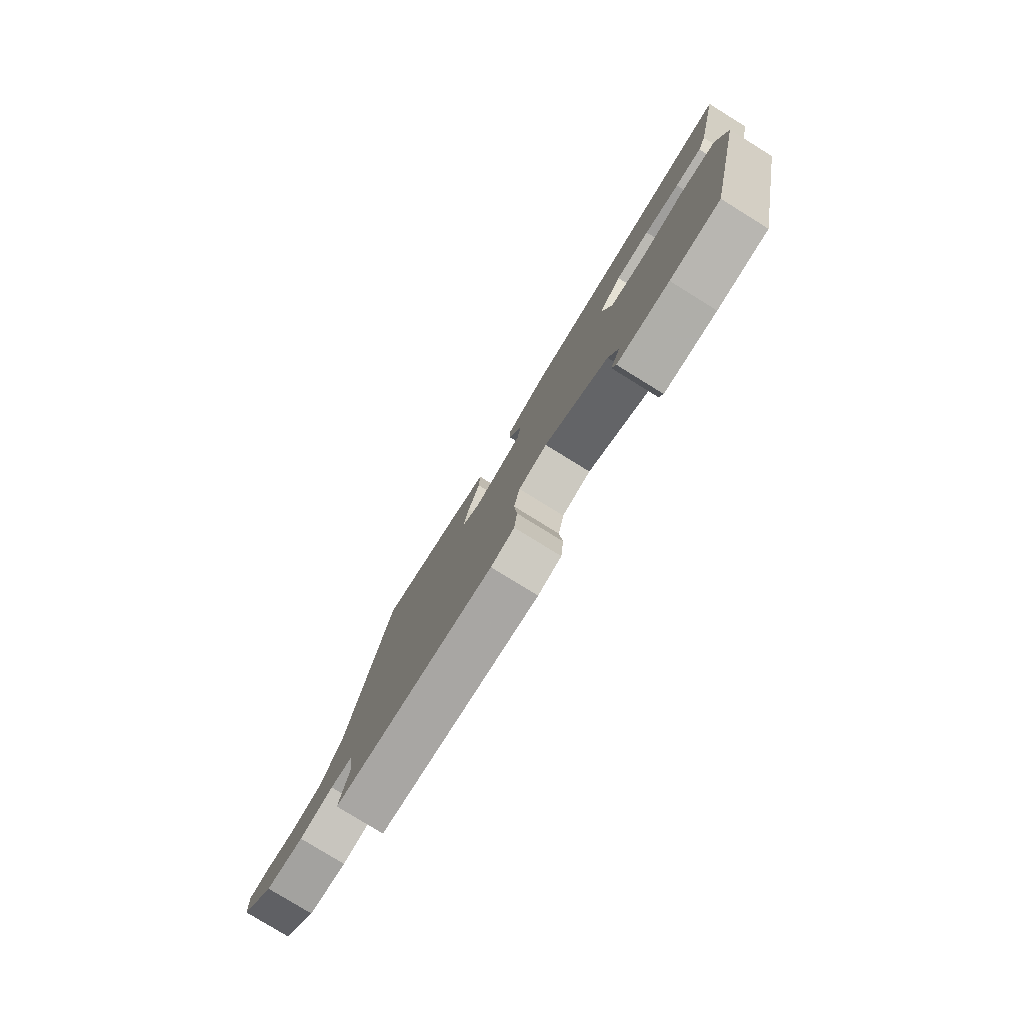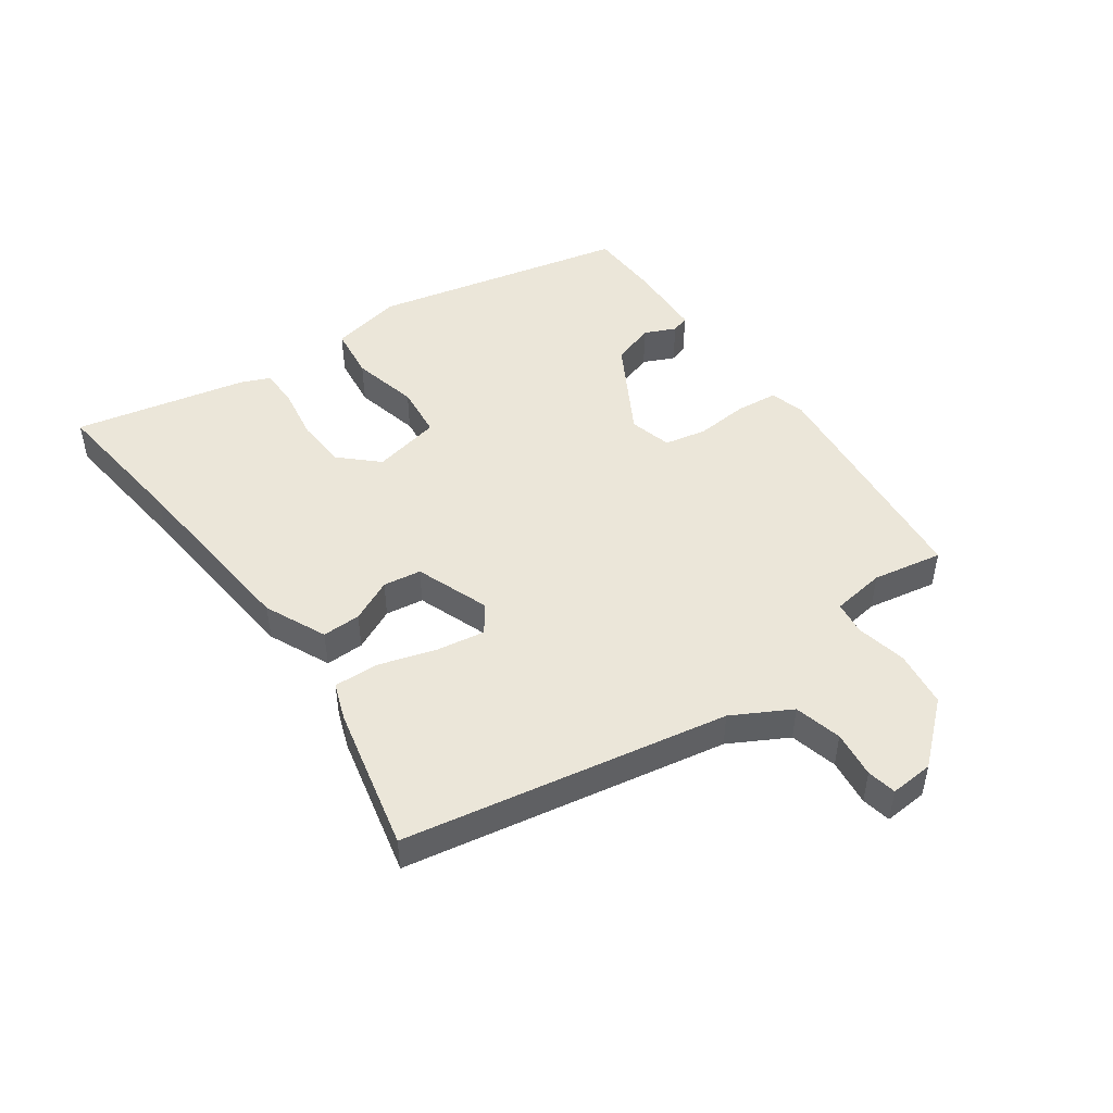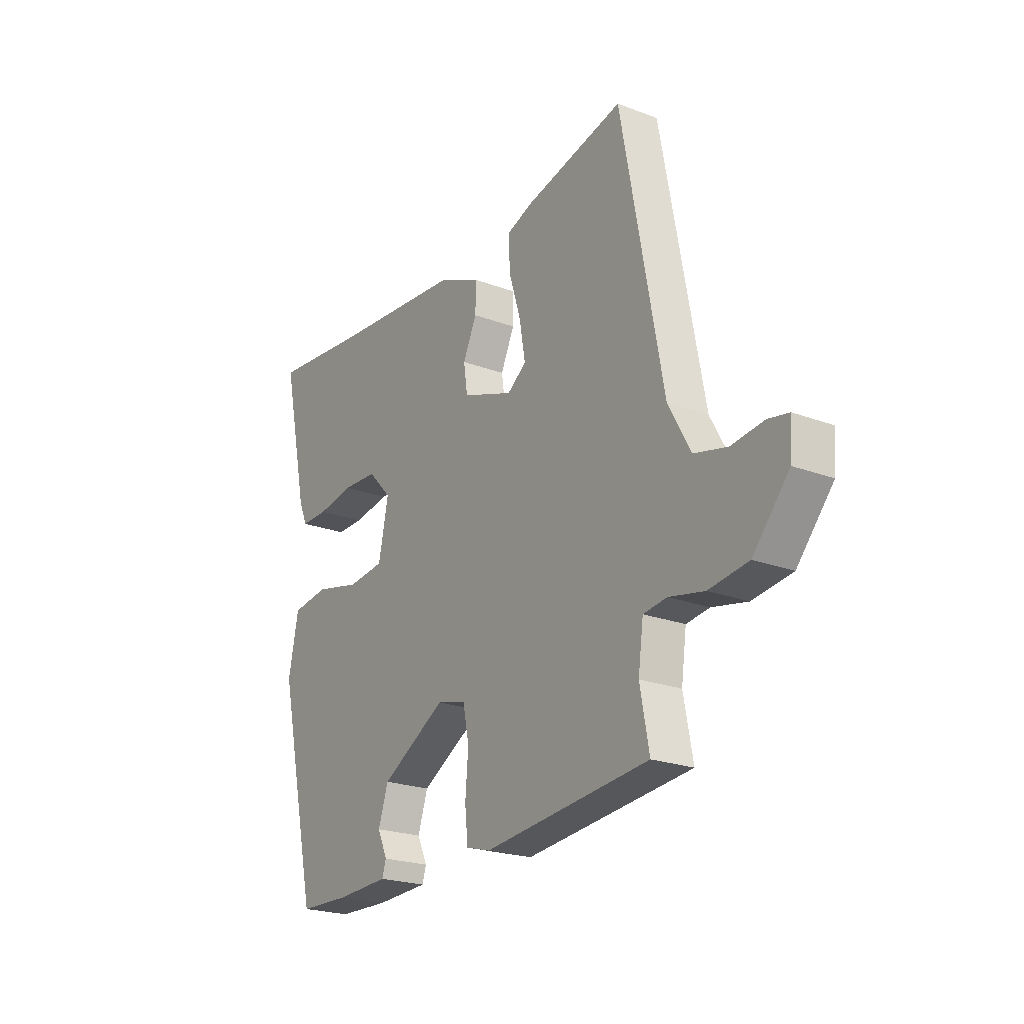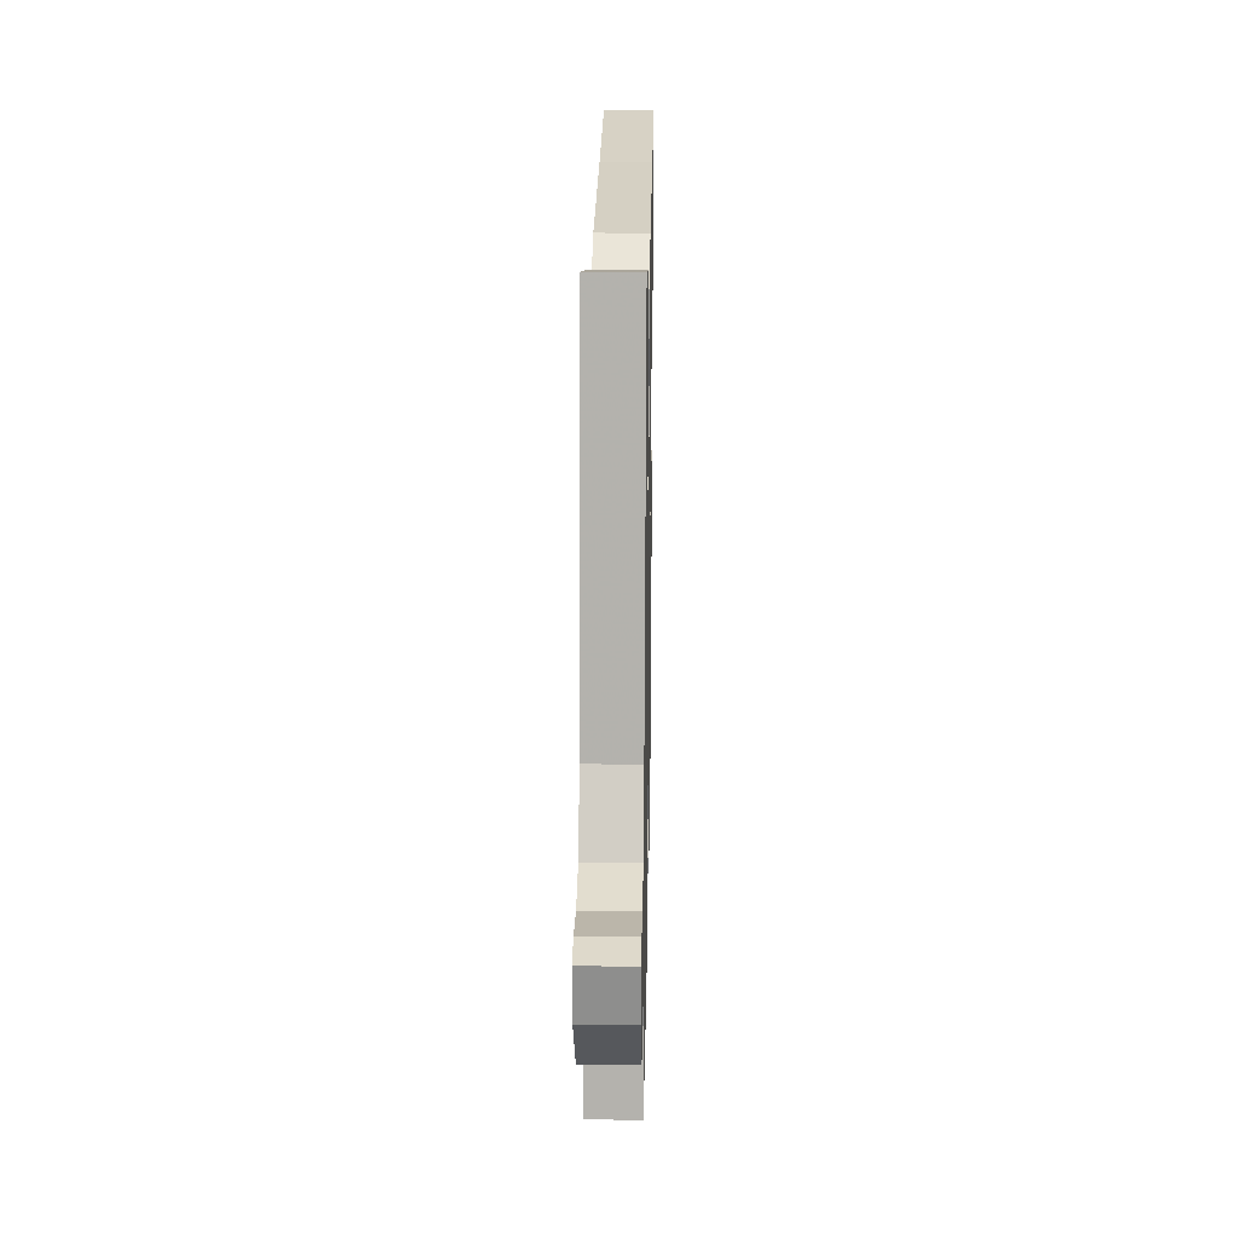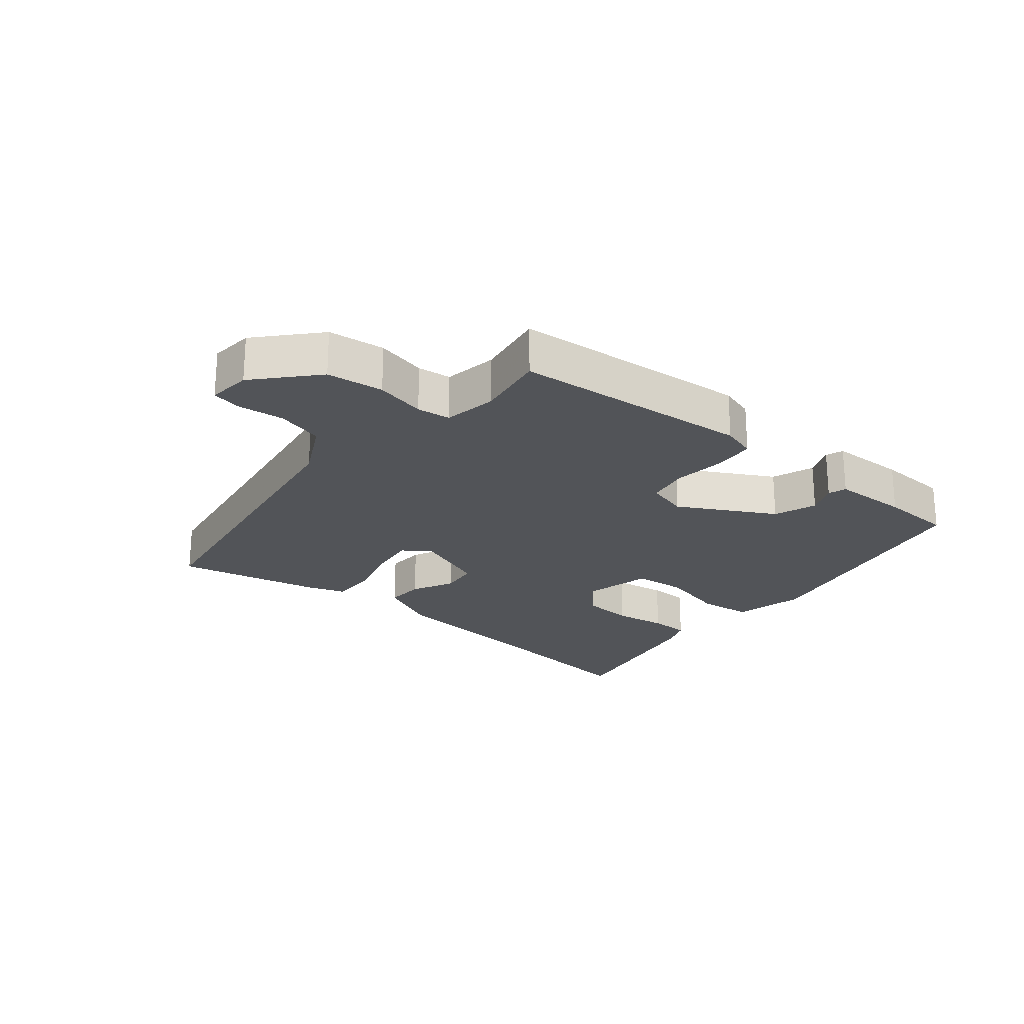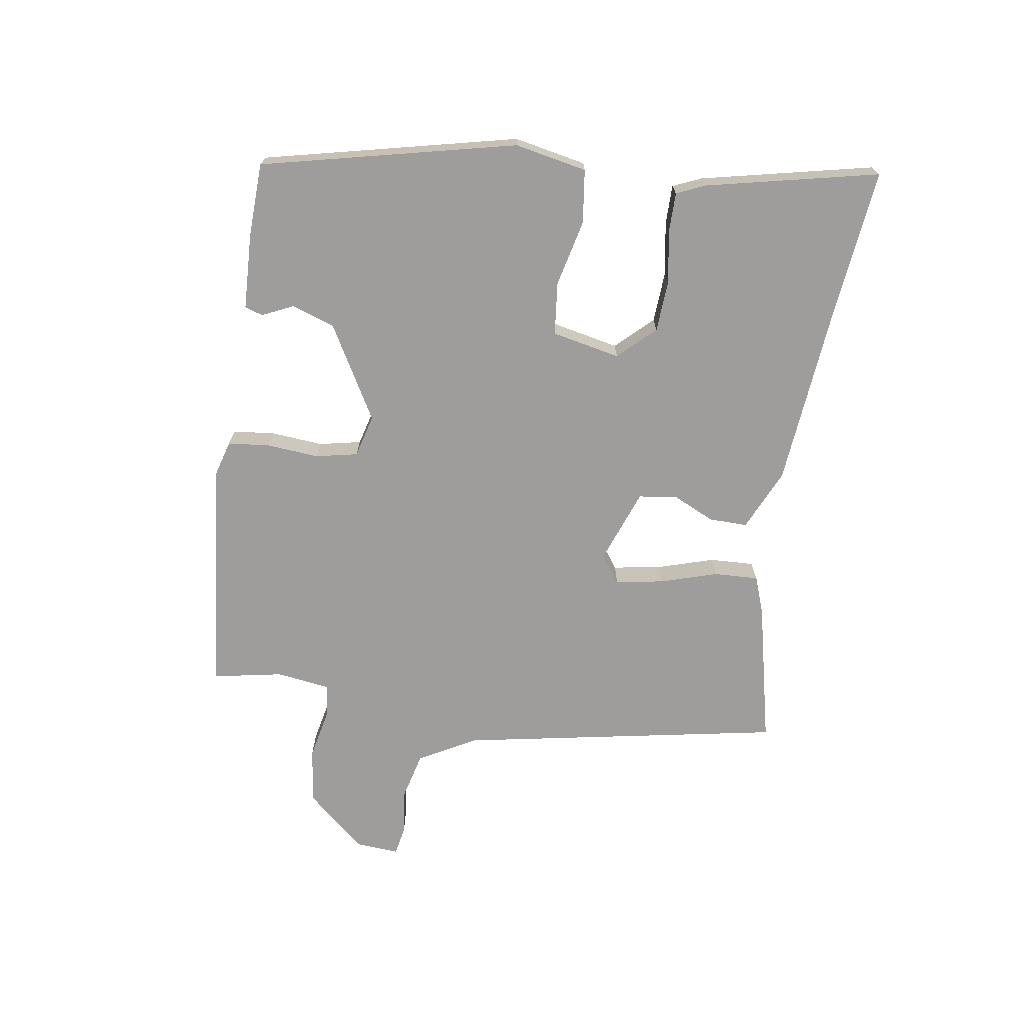
<metadata>
{"format":"obj","ext":"obj","renderer":"f3d","projection":"perspective","resolution":1024,"background":"white","views":[{"elev":-79.7,"azim":-121.7,"up":"+Z"},{"elev":47.9,"azim":54.5,"up":"+Y"},{"elev":-22.6,"azim":57.1,"up":"+Z"},{"elev":20.9,"azim":91.1,"up":"+Z"},{"elev":-22.9,"azim":139.4,"up":"+Y"},{"elev":-70.5,"azim":-98.7,"up":"+Y"}]}
</metadata>
<code>
v -0.428 0.07 -0.495
v -0.522 0.07 -0.086
v -0.499 0.07 0.03
v -0.413 0.07 0.041
v -0.306 0.07 0.016
v -0.221 0.07 0.025
v -0.198 0.07 0.135
v -0.253 0.07 0.193
v -0.335 0.07 0.198
v -0.42 0.07 0.184
v -0.484 0.07 0.184
v -0.504 0.07 0.23
v -0.565 0.07 0.507
v -0.331 0.07 0.481
v -0.032 0.07 0.453
v 0.067 0.07 0.408
v 0.066 0.07 0.346
v 0.034 0.07 0.278
v 0.043 0.07 0.217
v 0.162 0.07 0.173
v 0.206 0.07 0.205
v 0.193 0.07 0.283
v 0.165 0.07 0.374
v 0.162 0.07 0.446
v 0.222 0.07 0.468
v 0.454 0.07 0.521
v 0.55 0.07 0.002
v 0.601 0.07 -0.091
v 0.677 0.07 -0.11
v 0.752 0.07 -0.101
v 0.799 0.07 -0.11
v 0.794 0.07 -0.18
v 0.711 0.07 -0.275
v 0.62 0.07 -0.287
v 0.539 0.07 -0.27
v 0.485 0.07 -0.277
v 0.473 0.07 -0.363
v 0.494 0.07 -0.475
v 0.111 0.07 -0.513
v 0.055 0.07 -0.497
v 0.048 0.07 -0.43
v 0.055 0.07 -0.346
v 0.041 0.07 -0.278
v -0.027 0.07 -0.26
v -0.178 0.07 -0.346
v -0.201 0.07 -0.415
v -0.178 0.07 -0.465
v -0.187 0.07 -0.494
v -0.31 0.07 -0.499
v -0.428 0 -0.495
v -0.522 0 -0.086
v -0.499 0 0.03
v -0.413 0 0.041
v -0.306 0 0.016
v -0.221 0 0.025
v -0.198 0 0.135
v -0.253 0 0.193
v -0.335 0 0.198
v -0.42 0 0.184
v -0.484 0 0.184
v -0.504 0 0.23
v -0.565 0 0.507
v -0.331 0 0.481
v -0.032 0 0.453
v 0.067 0 0.408
v 0.066 0 0.346
v 0.034 0 0.278
v 0.043 0 0.217
v 0.162 0 0.173
v 0.206 0 0.205
v 0.193 0 0.283
v 0.165 0 0.374
v 0.162 0 0.446
v 0.222 0 0.468
v 0.454 0 0.521
v 0.55 0 0.002
v 0.601 0 -0.091
v 0.677 0 -0.11
v 0.752 0 -0.101
v 0.799 0 -0.11
v 0.794 0 -0.18
v 0.711 0 -0.275
v 0.62 0 -0.287
v 0.539 0 -0.27
v 0.485 0 -0.277
v 0.473 0 -0.363
v 0.494 0 -0.475
v 0.111 0 -0.513
v 0.055 0 -0.497
v 0.048 0 -0.43
v 0.055 0 -0.346
v 0.041 0 -0.278
v -0.027 0 -0.26
v -0.178 0 -0.346
v -0.201 0 -0.415
v -0.178 0 -0.465
v -0.187 0 -0.494
v -0.31 0 -0.499
f 46 47 48 49
f 45 46 49 1
f 39 40 41 42
f 37 38 39 42
f 36 37 42 43
f 35 36 43 44
f 33 34 35
f 32 33 35
f 29 30 31 32
f 28 29 32 35
f 27 28 35 44
f 22 23 24 25
f 21 22 25 26
f 15 16 17 18
f 14 15 18 19
f 13 14 19
f 12 13 19
f 9 10 11 12
f 8 9 12 19
f 7 8 19 20
f 2 3 4 5
f 45 1 2 5
f 44 45 5 6
f 21 26 27 44
f 20 21 44
f 6 7 20 44
f 98 97 96 95
f 50 98 95 94
f 91 90 89 88
f 91 88 87 86
f 92 91 86 85
f 93 92 85 84
f 84 83 82
f 84 82 81
f 81 80 79 78
f 84 81 78 77
f 93 84 77 76
f 74 73 72 71
f 75 74 71 70
f 67 66 65 64
f 68 67 64 63
f 68 63 62
f 68 62 61
f 61 60 59 58
f 68 61 58 57
f 69 68 57 56
f 54 53 52 51
f 54 51 50 94
f 55 54 94 93
f 93 76 75 70
f 93 70 69
f 93 69 56 55
f 1 50 51 2
f 2 51 52 3
f 3 52 53 4
f 4 53 54 5
f 5 54 55 6
f 6 55 56 7
f 7 56 57 8
f 8 57 58 9
f 9 58 59 10
f 10 59 60 11
f 11 60 61 12
f 12 61 62 13
f 13 62 63 14
f 14 63 64 15
f 15 64 65 16
f 16 65 66 17
f 17 66 67 18
f 18 67 68 19
f 19 68 69 20
f 20 69 70 21
f 21 70 71 22
f 22 71 72 23
f 23 72 73 24
f 24 73 74 25
f 25 74 75 26
f 26 75 76 27
f 27 76 77 28
f 28 77 78 29
f 29 78 79 30
f 30 79 80 31
f 31 80 81 32
f 32 81 82 33
f 33 82 83 34
f 34 83 84 35
f 35 84 85 36
f 36 85 86 37
f 37 86 87 38
f 38 87 88 39
f 39 88 89 40
f 40 89 90 41
f 41 90 91 42
f 42 91 92 43
f 43 92 93 44
f 44 93 94 45
f 45 94 95 46
f 46 95 96 47
f 47 96 97 48
f 48 97 98 49
f 49 98 50 1

</code>
